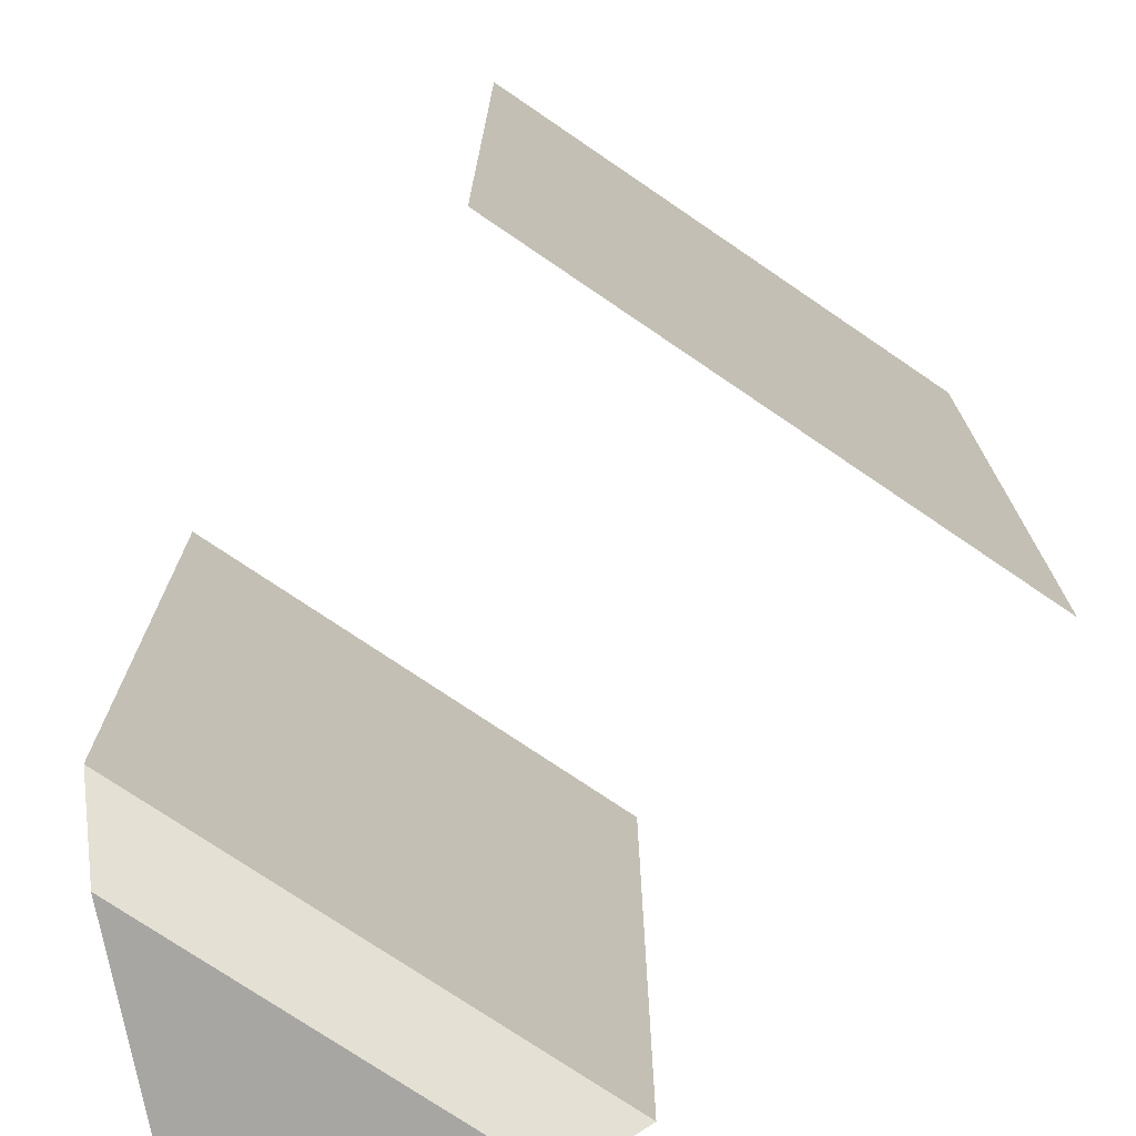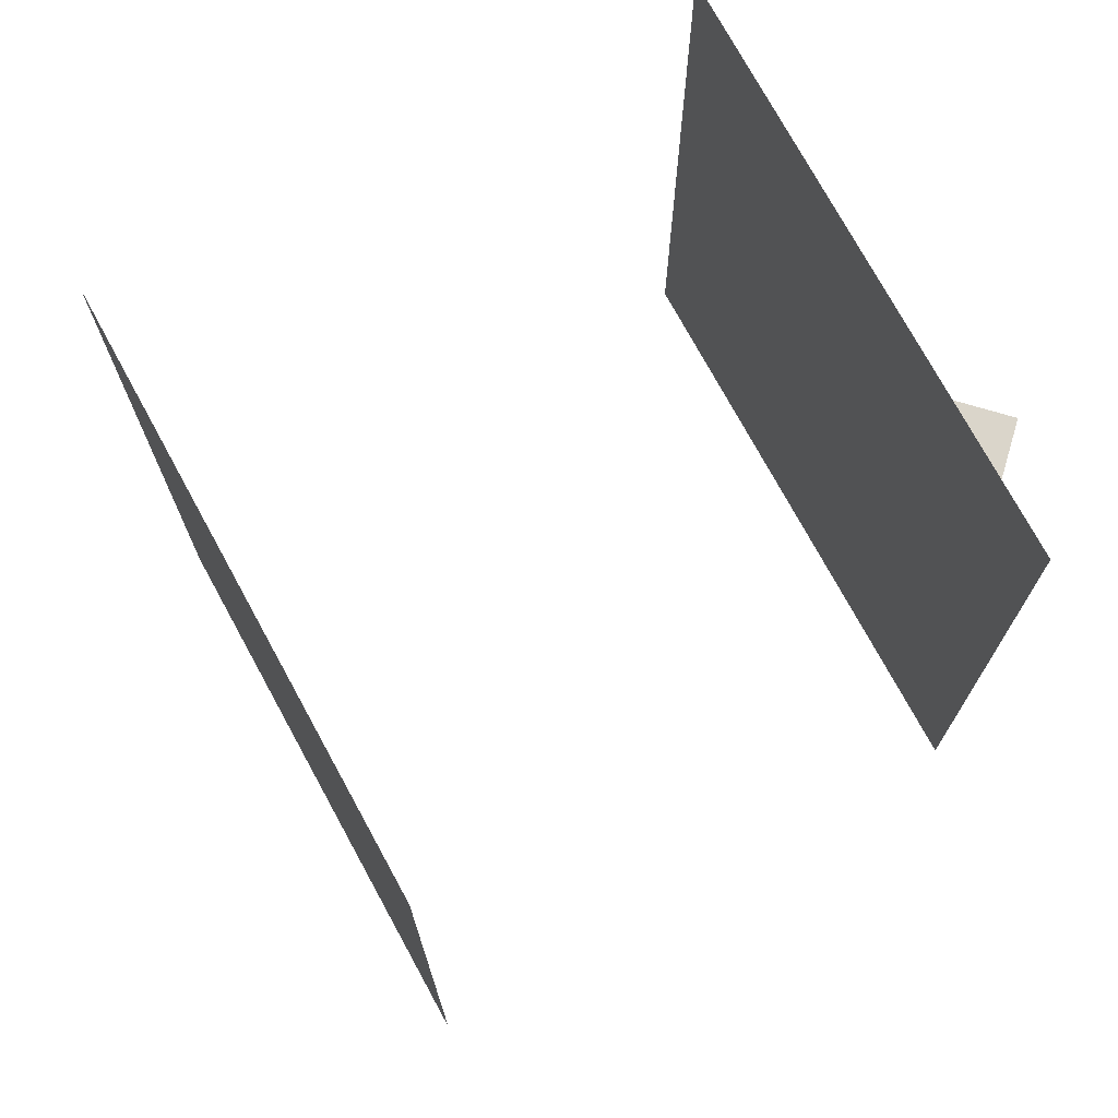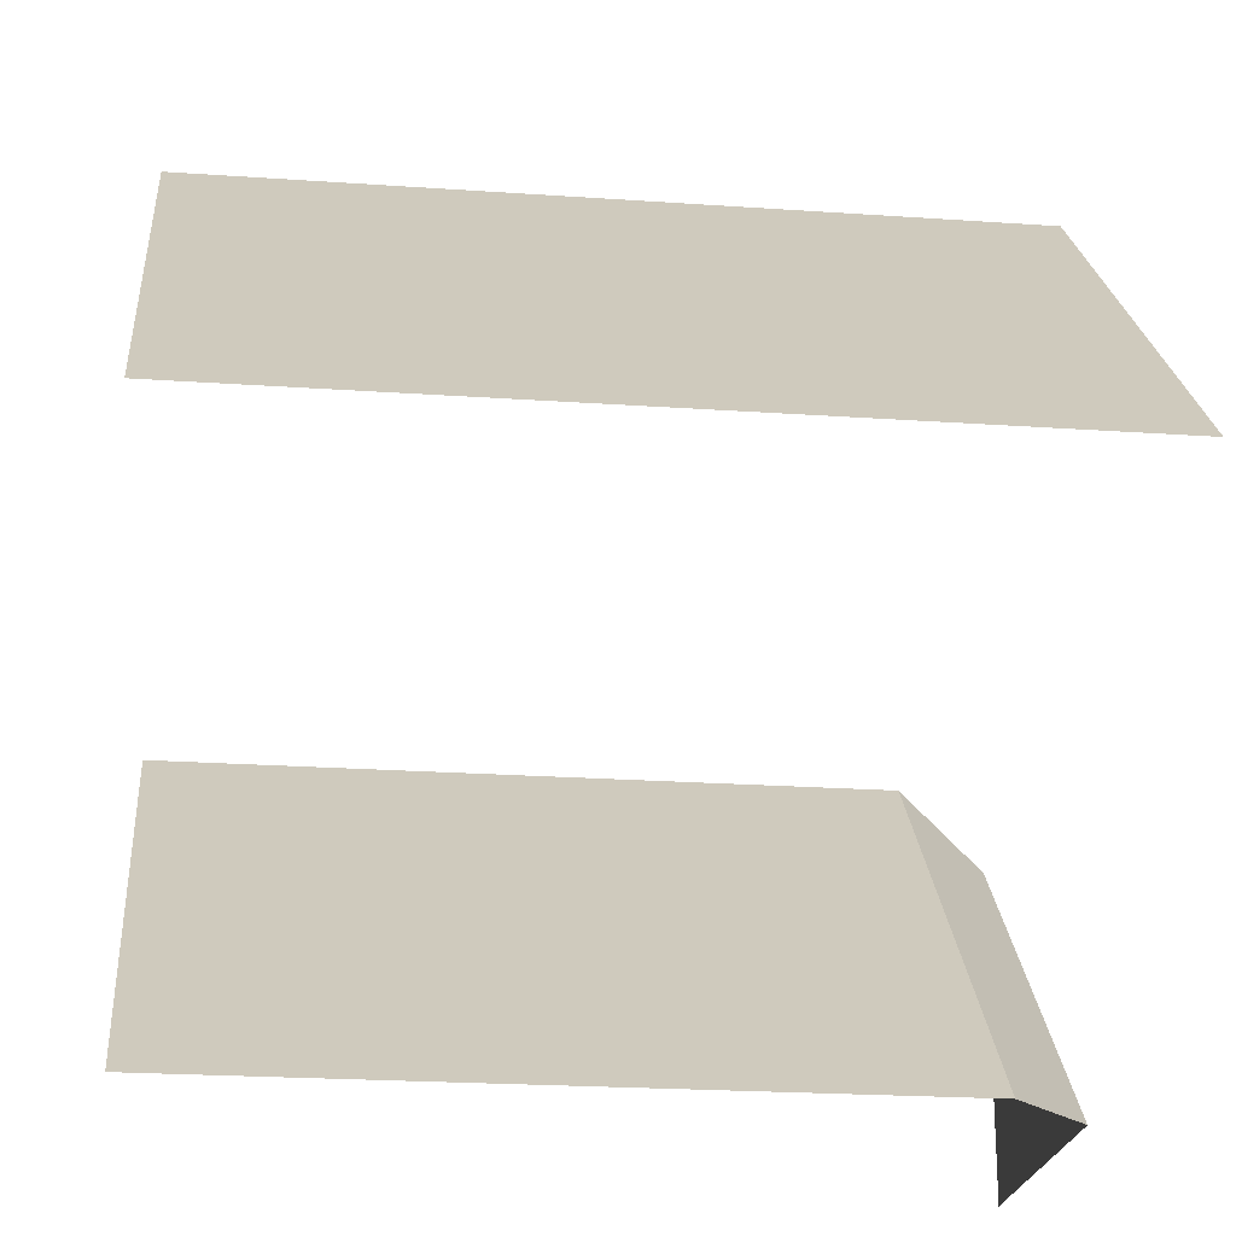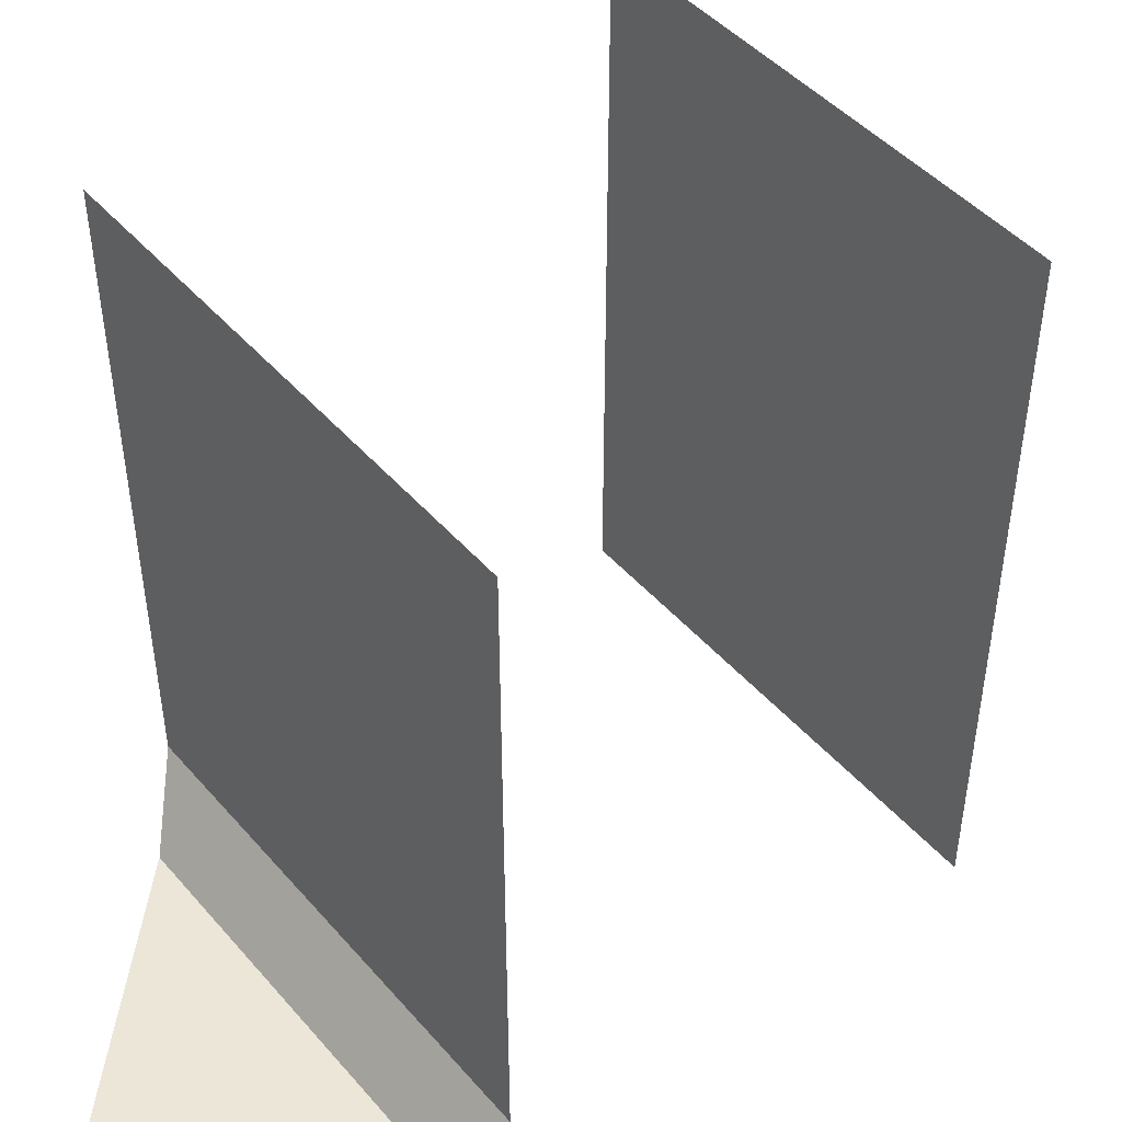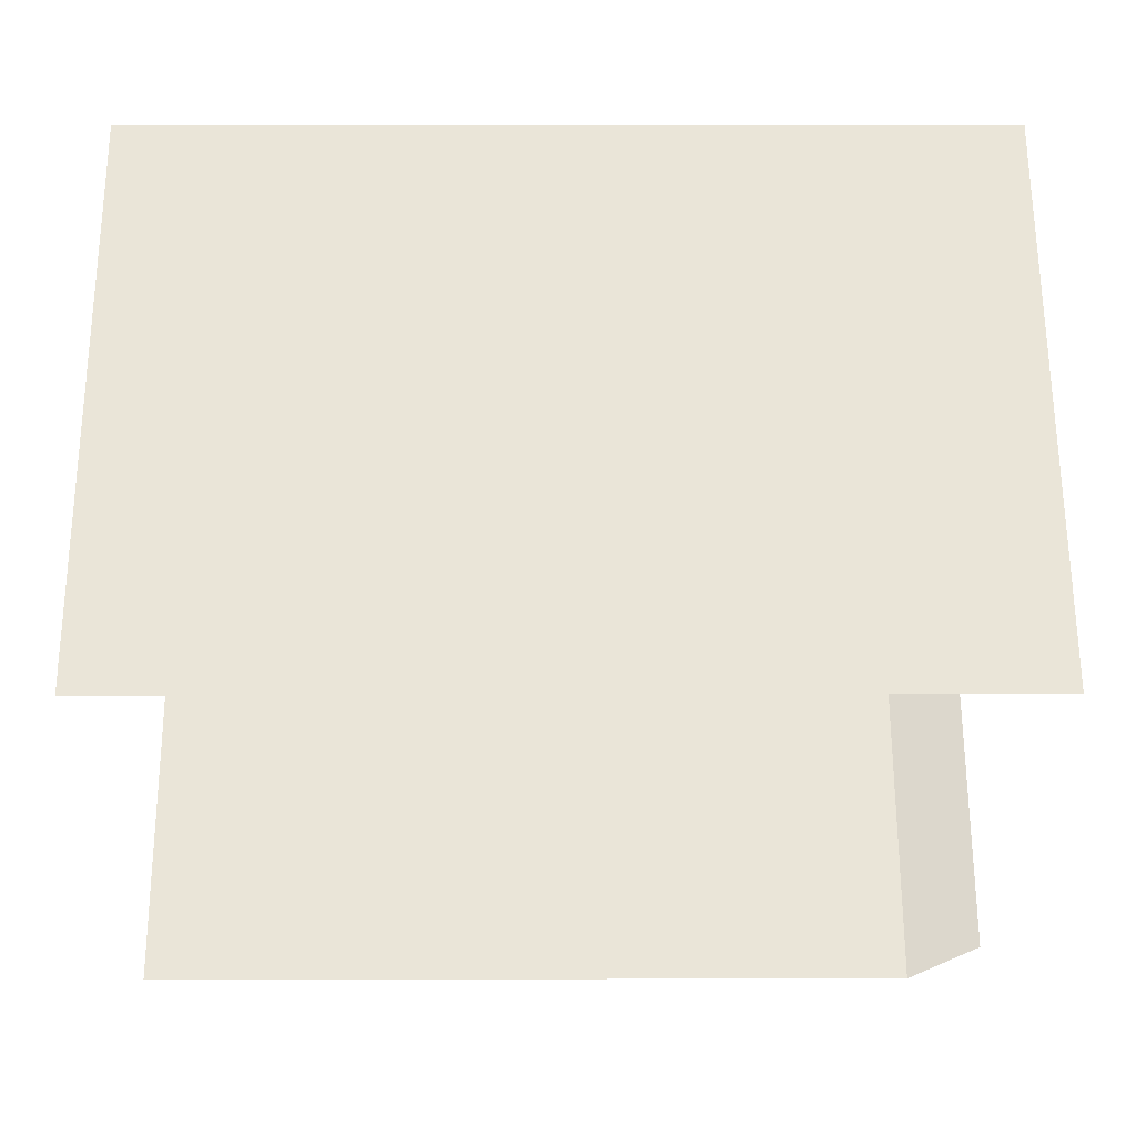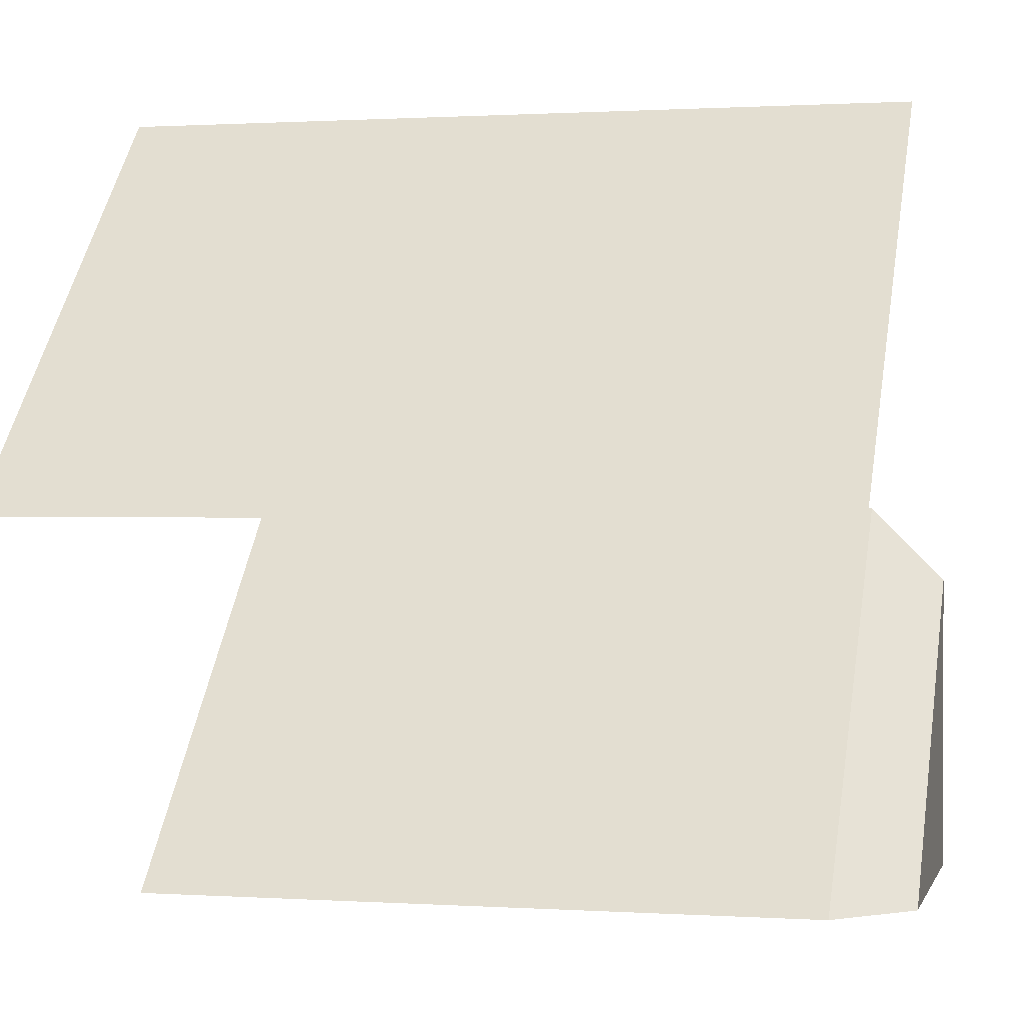
<metadata>
{"format":"obj","ext":"obj","renderer":"f3d","projection":"perspective","resolution":1024,"background":"white","views":[{"elev":-74.1,"azim":-79.3,"up":"+Y"},{"elev":74.3,"azim":16.4,"up":"+Y"},{"elev":-22.4,"azim":-96.9,"up":"+Z"},{"elev":46.4,"azim":-173.4,"up":"+Y"},{"elev":14.3,"azim":-90.2,"up":"+Z"},{"elev":0.8,"azim":-76.3,"up":"+Z"}]}
</metadata>
<code>
o esfs_wall_llaw_wall_llaw_eses_Plane.019
v 0.5 0 -0.5
v -0.5 0 0
v 0 0 0.5
v 0.5 0.1 0
v 0 0.1 -0.5
v 0.5 0 -0.1
v 0.1 0 -0.5
v -0.5 1 0
v 0 1 0.5
v 0.5 1 0
v 0 1 -0.5
f 4 11 10
f 3 9 2
f 11 4 5
f 9 8 2
f 7 5 6
f 1 7 6
f 6 5 4

</code>
